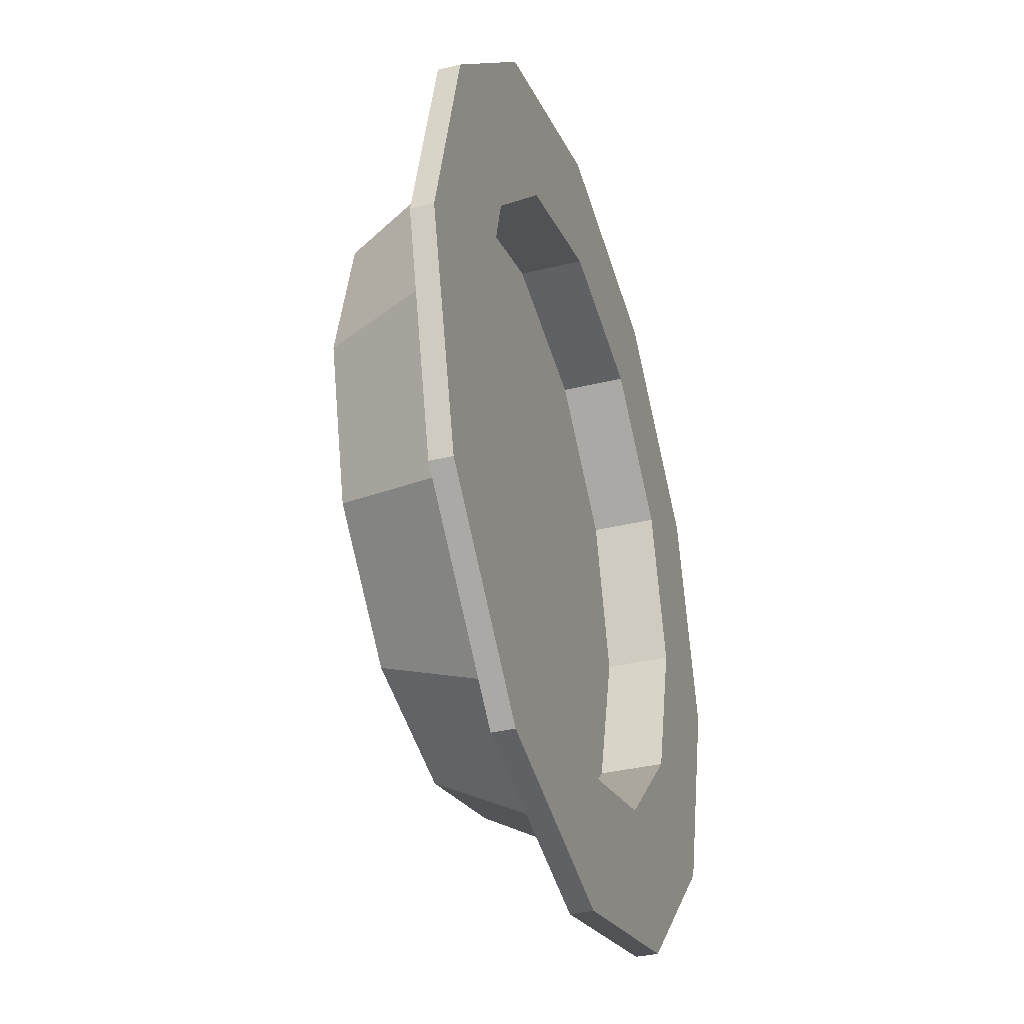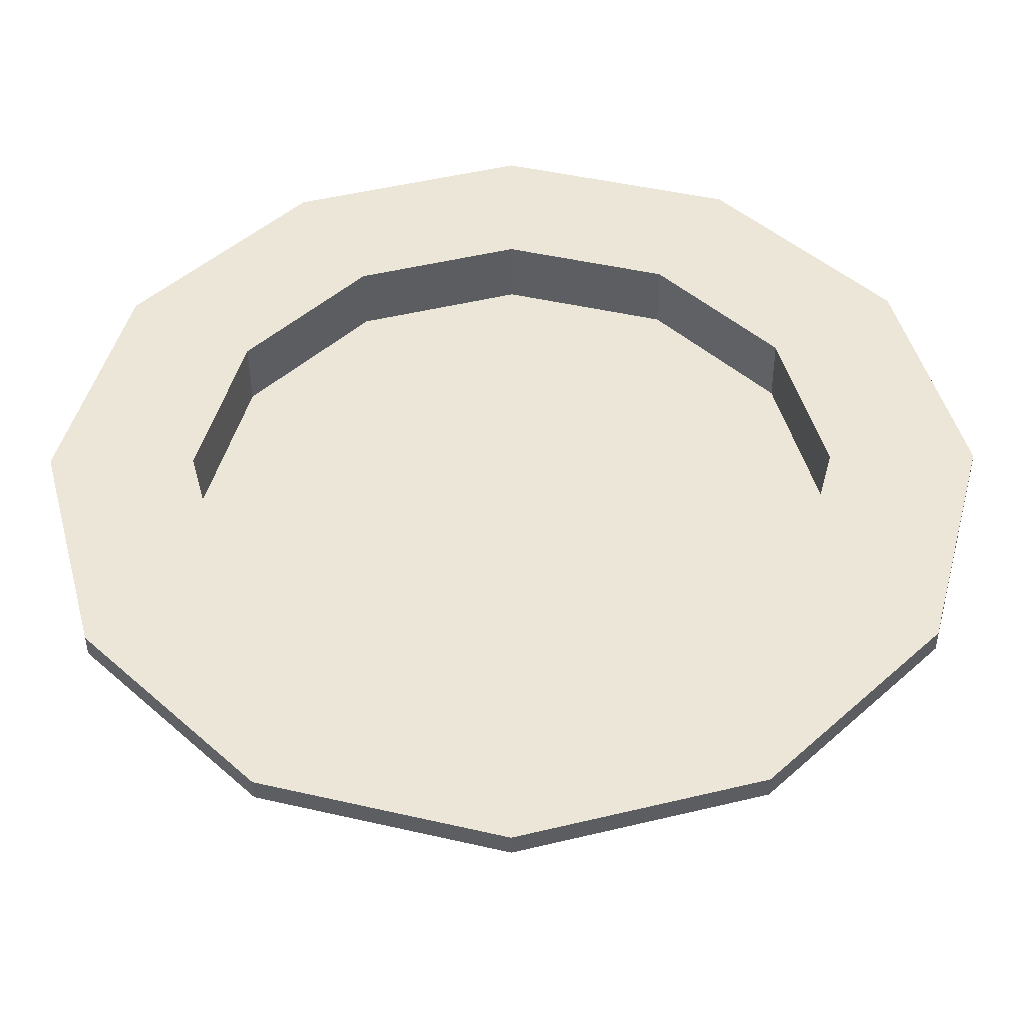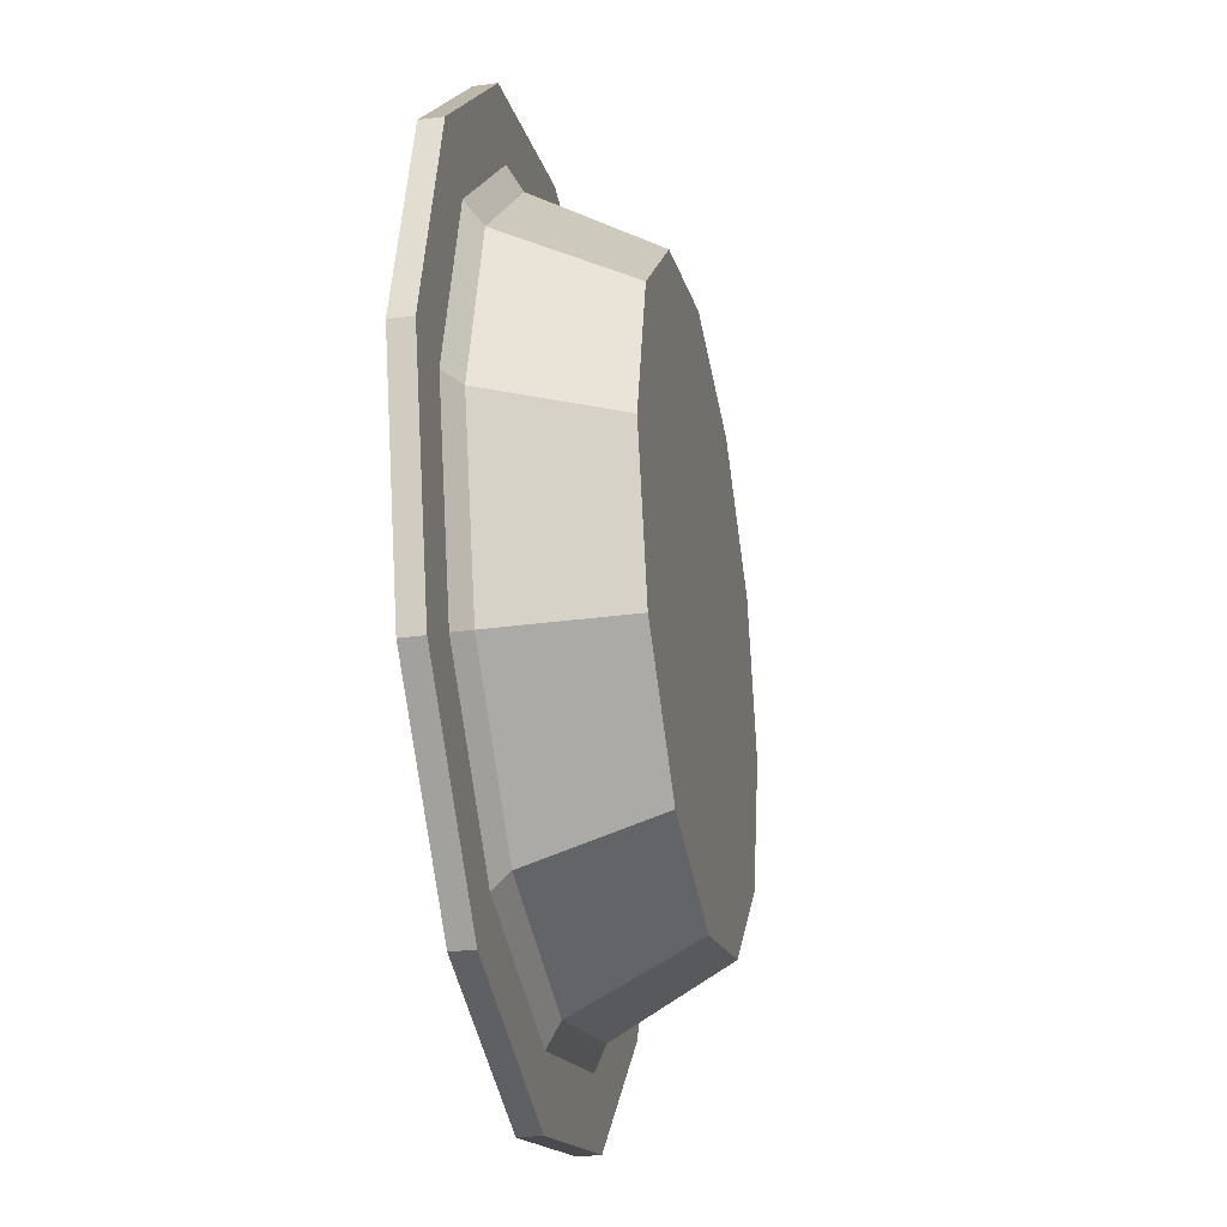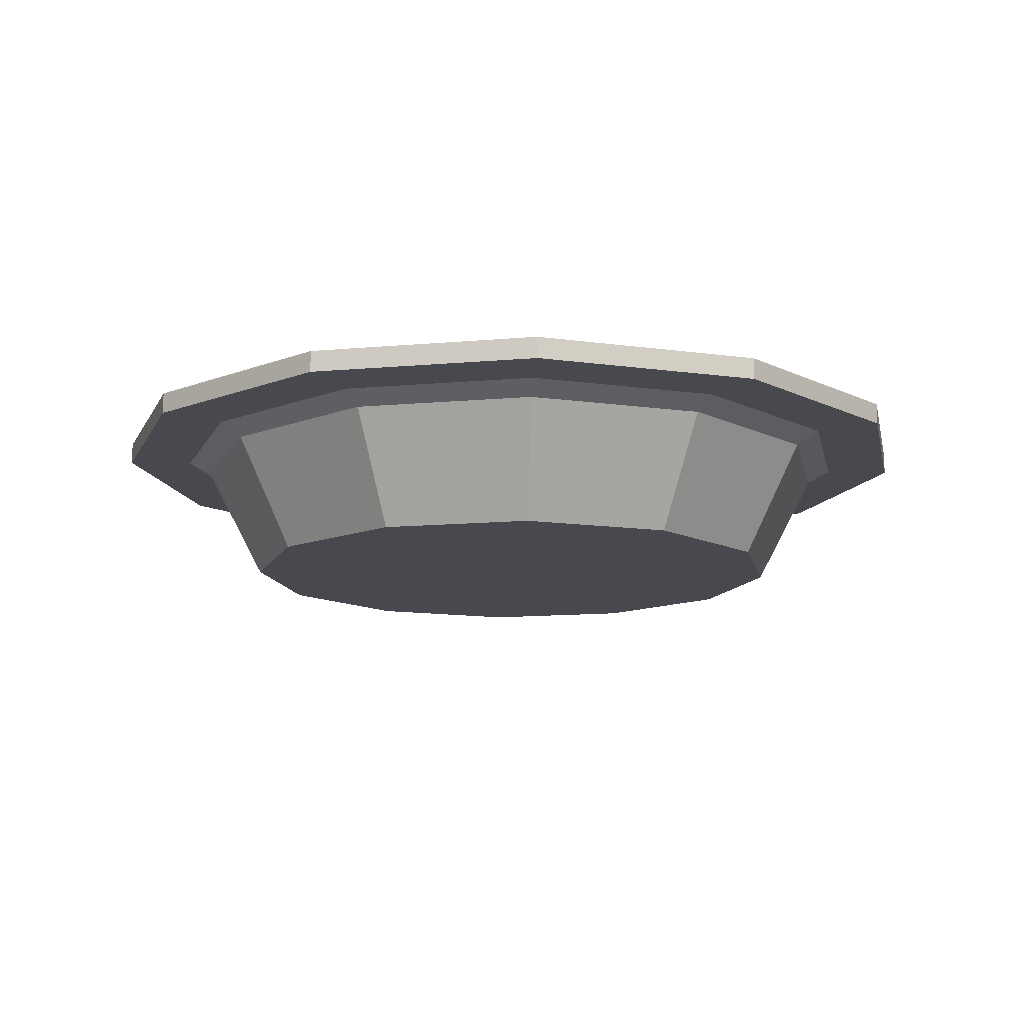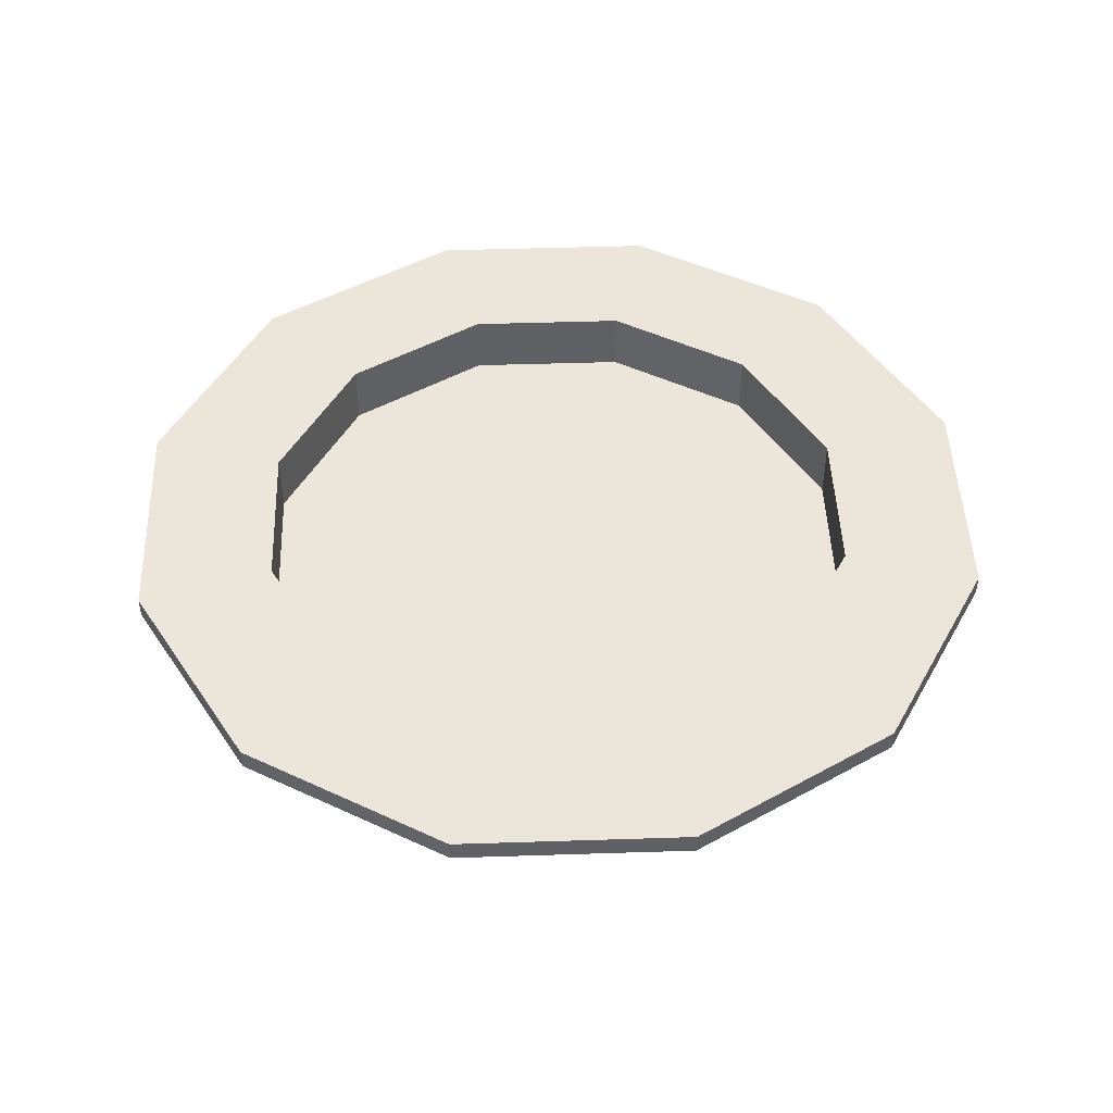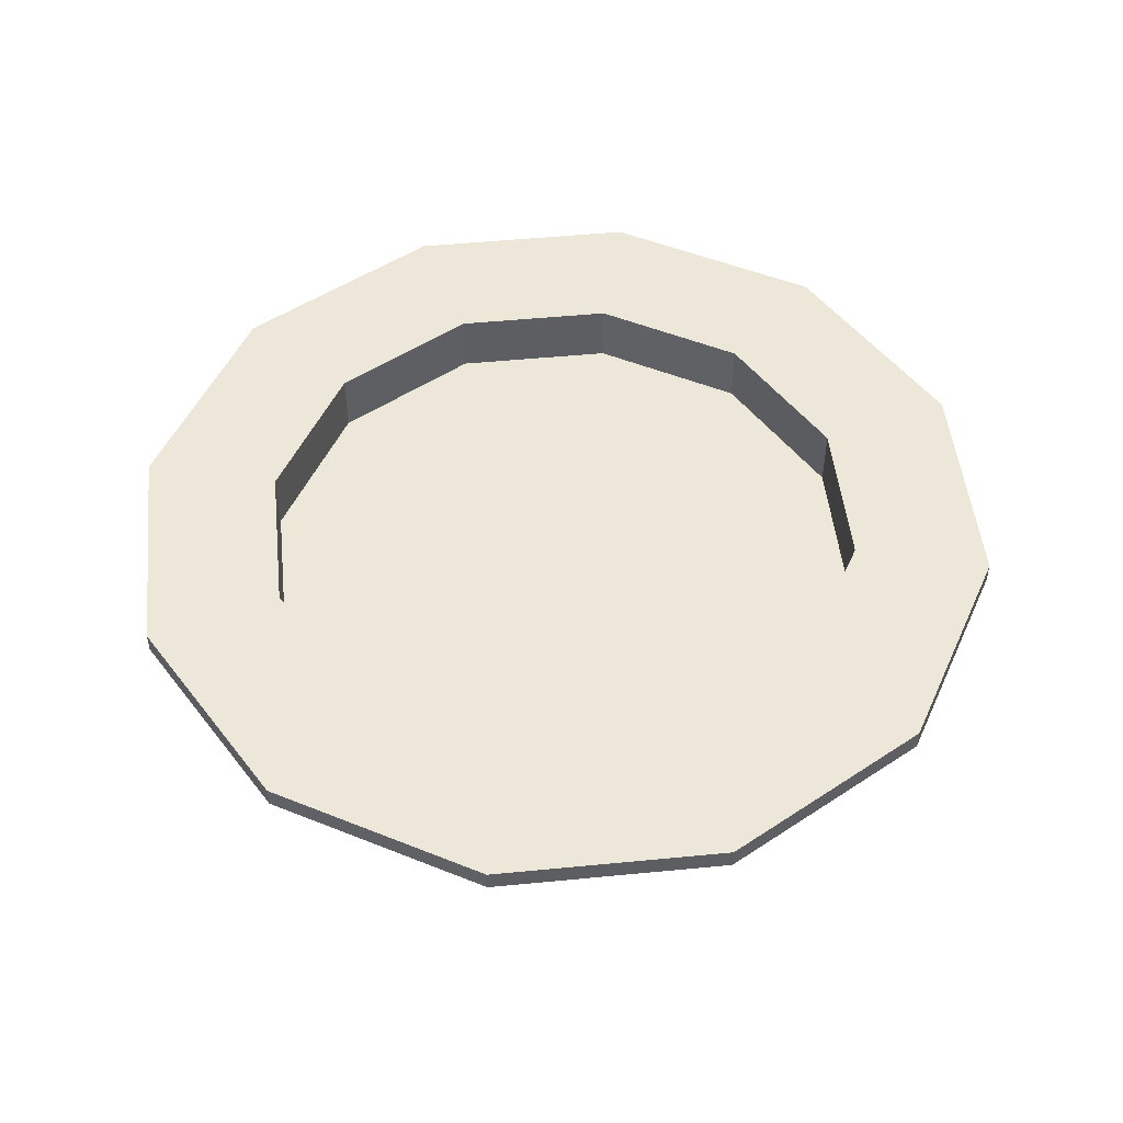
<metadata>
{"format":"obj","ext":"obj","renderer":"f3d","projection":"perspective","resolution":1024,"background":"white","views":[{"elev":-35.5,"azim":107.9,"up":"+Z"},{"elev":-43.0,"azim":-179.5,"up":"+Z"},{"elev":-29.2,"azim":-78.9,"up":"+Z"},{"elev":-12.7,"azim":-3.2,"up":"+Y"},{"elev":47.1,"azim":-107.1,"up":"+Y"},{"elev":50.1,"azim":98.9,"up":"+Y"}]}
</metadata>
<code>
o Cylinder
v 0 -1 -1
v 0 -0.6057 -1.208
v 0.5 -1 -0.866
v 0.604 -0.6057 -1.046
v 0.866 -1 -0.5
v 1.046 -0.6057 -0.604
v 1 -1 0
v 1.208 -0.6057 0
v 0.866 -1 0.5
v 1.046 -0.6057 0.604
v 0.5 -1 0.866
v 0.604 -0.6057 1.046
v 0 -1 1
v 0 -0.6057 1.208
v -0.5 -1 0.866
v -0.604 -0.6057 1.046
v -0.866 -1 0.5
v -1.046 -0.6057 0.604
v -1 -1 0
v -1.208 -0.6057 1e-06
v -0.866 -1 -0.5
v -1.046 -0.6057 -0.604
v -0.5 -1 -0.866
v -0.604 -0.6057 -1.046
v 0.6454 -0.5607 -1.118
v 0 -0.5607 -1.291
v 1.118 -0.5607 -0.6454
v 1.291 -0.5607 0
v 1.118 -0.5607 0.6454
v 0.6454 -0.5607 1.118
v 0 -0.5607 1.291
v -0.6454 -0.5607 1.118
v -1.118 -0.5607 0.6454
v -1.291 -0.5607 1e-06
v -1.118 -0.5607 -0.6454
v -0.6454 -0.5607 -1.118
v 0.7612 -0.5607 -1.319
v 0 -0.5607 -1.522
v 1.319 -0.5607 -0.7612
v 1.522 -0.5607 -0
v 1.319 -0.5607 0.7612
v 0.7612 -0.5607 1.319
v 0 -0.5607 1.522
v -0.7612 -0.5607 1.319
v -1.319 -0.5607 0.7612
v -1.522 -0.5607 1e-06
v -1.319 -0.5607 -0.7612
v -0.7613 -0.5607 -1.319
v 0.7612 -0.5607 -1.319
v 0 -0.5607 -1.522
v 1.319 -0.5607 -0.7612
v 1.522 -0.5607 -0
v 1.319 -0.5607 0.7612
v 0.7612 -0.5607 1.319
v 0 -0.5607 1.522
v -0.7612 -0.5607 1.319
v -1.319 -0.5607 0.7612
v -1.522 -0.5607 1e-06
v -1.319 -0.5607 -0.7612
v -0.7613 -0.5607 -1.319
v 0.7612 -0.5607 -1.319
v 0 -0.5607 -1.522
v 1.319 -0.5607 -0.7612
v 1.522 -0.5607 -0
v 1.319 -0.5607 0.7612
v 0.7612 -0.5607 1.319
v 0 -0.5607 1.522
v -0.7612 -0.5607 1.319
v -1.319 -0.5607 0.7612
v -1.522 -0.5607 1e-06
v -1.319 -0.5607 -0.7612
v -0.7613 -0.5607 -1.319
v 0.6204 -0.4867 -1.075
v 0 -0.4867 -1.241
v 1.075 -0.4867 -0.6204
v 1.241 -0.4867 -0
v 1.075 -0.4867 0.6204
v 0.6204 -0.4867 1.075
v 0 -0.4867 1.241
v -0.6204 -0.4867 1.075
v -1.075 -0.4867 0.6204
v -1.241 -0.4867 0
v -1.075 -0.4867 -0.6204
v -0.6204 -0.4867 -1.075
v 0.7612 -0.4867 -1.319
v 0 -0.4867 -1.522
v 1.319 -0.4867 -0.7612
v 1.522 -0.4867 -0
v 1.319 -0.4867 0.7612
v 0.7612 -0.4867 1.319
v 0 -0.4867 1.522
v -0.7612 -0.4867 1.319
v -1.319 -0.4867 0.7612
v -1.522 -0.4867 1e-06
v -1.319 -0.4867 -0.7612
v -0.7613 -0.4867 -1.319
v 0.7267 -0.4867 -1.259
v 0 -0.4867 -1.453
v 1.259 -0.4867 -0.7267
v 1.453 -0.4867 -0
v 1.259 -0.4867 0.7267
v 0.7267 -0.4867 1.259
v 0 -0.4867 1.453
v -0.7267 -0.4867 1.259
v -1.259 -0.4867 0.7267
v -1.453 -0.4867 1e-06
v -1.259 -0.4867 -0.7267
v -0.7267 -0.4867 -1.259
v 0.6204 -0.4867 -1.075
v 0 -0.4867 -1.241
v 1.075 -0.4867 -0.6204
v 1.241 -0.4867 -0
v 1.075 -0.4867 0.6204
v 0.6204 -0.4867 1.075
v 0 -0.4867 1.241
v -0.6204 -0.4867 1.075
v -1.075 -0.4867 0.6204
v -1.241 -0.4867 0
v -1.075 -0.4867 -0.6204
v -0.6204 -0.4867 -1.075
v 0.5252 -0.4867 -0.9097
v 0 -0.4867 -1.05
v 0.9097 -0.4867 -0.5252
v 1.05 -0.4867 -0
v 0.9097 -0.4867 0.5252
v 0.5252 -0.4867 0.9097
v 0 -0.4867 1.05
v -0.5252 -0.4867 0.9097
v -0.9097 -0.4867 0.5252
v -1.05 -0.4867 0
v -0.9097 -0.4867 -0.5252
v -0.5252 -0.4867 -0.9097
v 0.5252 -0.704 -0.9097
v 0 -0.704 -1.05
v 0.9097 -0.704 -0.5252
v 1.05 -0.704 -0
v 0.9097 -0.704 0.5252
v 0.5252 -0.704 0.9097
v 0 -0.704 1.05
v -0.5252 -0.704 0.9097
v -0.9097 -0.704 0.5252
v -1.05 -0.704 0
v -0.9097 -0.704 -0.5252
v -0.5252 -0.704 -0.9097
f 1 2 4 3
f 5 6 8 7
f 7 8 10 9
f 11 12 14 13
f 13 14 16 15
f 17 18 20 19
f 19 20 22 21
f 14 12 30 31
f 23 24 2 1
f 1 3 5 7 9 11 13 15 17 19 21 23
f 34 33 45 46
f 12 10 29 30
f 10 8 28 29
f 2 24 36 26
f 4 2 26 25
f 8 6 27 28
f 24 22 35 36
f 6 4 25 27
f 22 20 34 35
f 20 18 33 34
f 18 16 32 33
f 16 14 31 32
f 41 40 52 53
f 31 30 42 43
f 28 27 39 40
f 35 34 46 47
f 32 31 43 44
f 29 28 40 41
f 36 35 47 48
f 25 26 38 37
f 33 32 44 45
f 30 29 41 42
f 26 36 48 38
f 27 25 37 39
f 53 52 64 65
f 48 47 59 60
f 37 38 50 49
f 45 44 56 57
f 42 41 53 54
f 38 48 60 50
f 39 37 49 51
f 46 45 57 58
f 43 42 54 55
f 40 39 51 52
f 47 46 58 59
f 44 43 55 56
f 68 67 91 92
f 60 59 71 72
f 49 50 62 61
f 57 56 68 69
f 54 53 65 66
f 50 60 72 62
f 51 49 61 63
f 58 57 69 70
f 55 54 66 67
f 52 51 63 64
f 59 58 70 71
f 56 55 67 68
f 73 74 110 109
f 65 64 88 89
f 72 71 95 96
f 61 62 86 85
f 69 68 92 93
f 66 65 89 90
f 62 72 96 86
f 63 61 85 87
f 70 69 93 94
f 67 66 90 91
f 64 63 87 88
f 71 70 94 95
f 98 97 85 86
f 97 99 87 85
f 99 100 88 87
f 100 101 89 88
f 101 102 90 89
f 102 103 91 90
f 103 104 92 91
f 104 105 93 92
f 105 106 94 93
f 106 107 95 94
f 107 108 96 95
f 108 98 86 96
f 74 73 97 98
f 73 75 99 97
f 75 76 100 99
f 76 77 101 100
f 77 78 102 101
f 78 79 103 102
f 79 80 104 103
f 80 81 105 104
f 81 82 106 105
f 82 83 107 106
f 83 84 108 107
f 84 74 98 108
f 120 119 131 132
f 81 80 116 117
f 78 77 113 114
f 74 84 120 110
f 75 73 109 111
f 82 81 117 118
f 79 78 114 115
f 76 75 111 112
f 83 82 118 119
f 80 79 115 116
f 77 76 112 113
f 84 83 119 120
f 125 124 136 137
f 109 110 122 121
f 117 116 128 129
f 114 113 125 126
f 110 120 132 122
f 111 109 121 123
f 118 117 129 130
f 115 114 126 127
f 112 111 123 124
f 119 118 130 131
f 116 115 127 128
f 113 112 124 125
f 132 131 143 144
f 121 122 134 133
f 129 128 140 141
f 126 125 137 138
f 122 132 144 134
f 123 121 133 135
f 130 129 141 142
f 127 126 138 139
f 124 123 135 136
f 131 130 142 143
f 128 127 139 140
f 3 4 6 5
f 9 10 12 11
f 15 16 18 17
f 21 22 24 23
f 133 134 144 143 142 141 140 139 138 137 136 135

</code>
